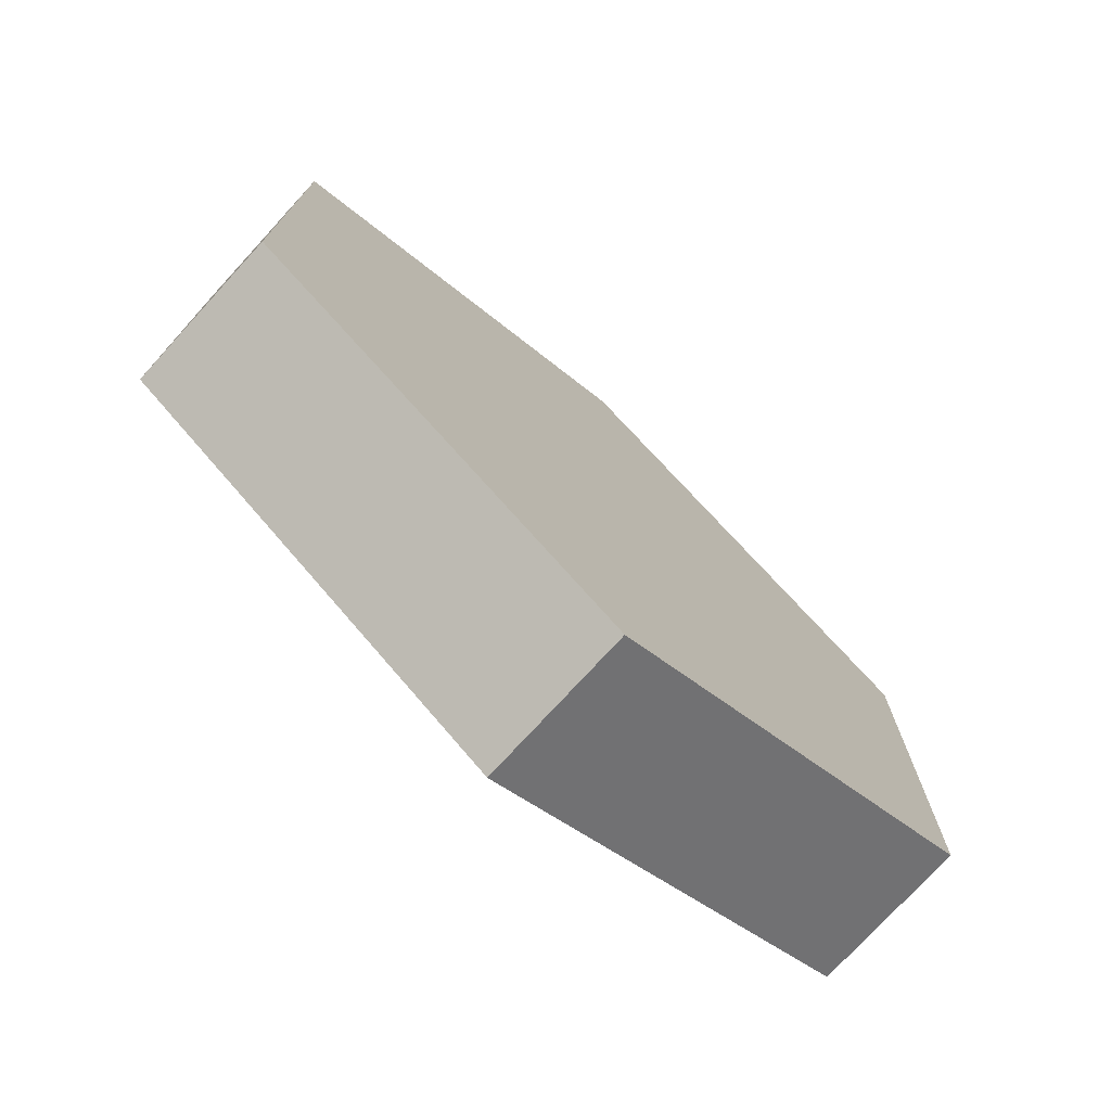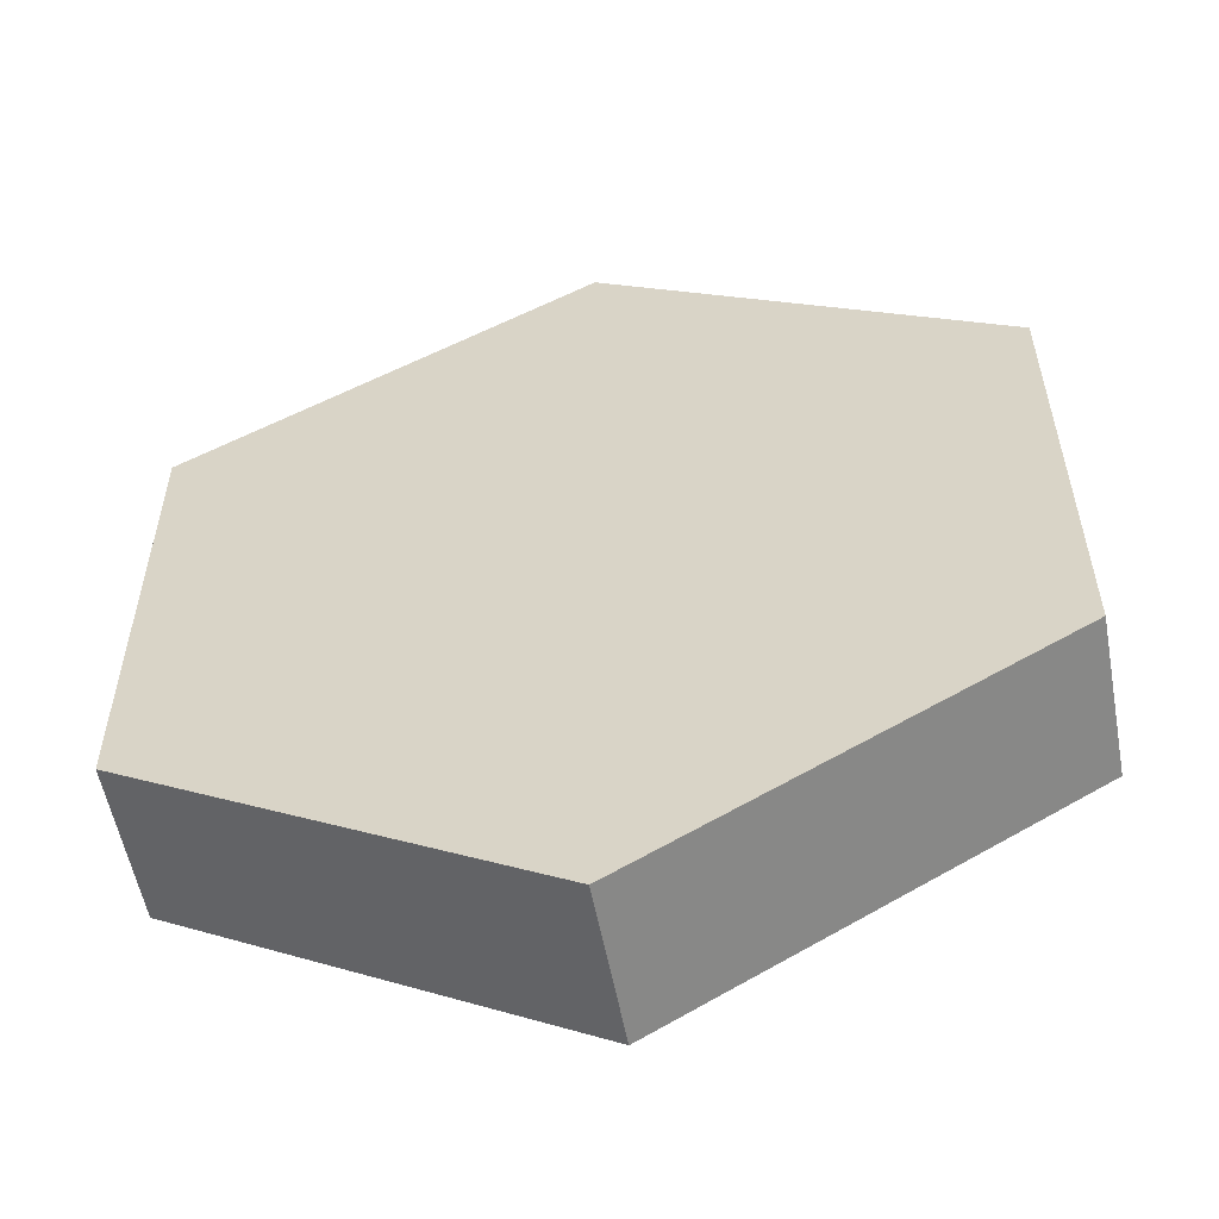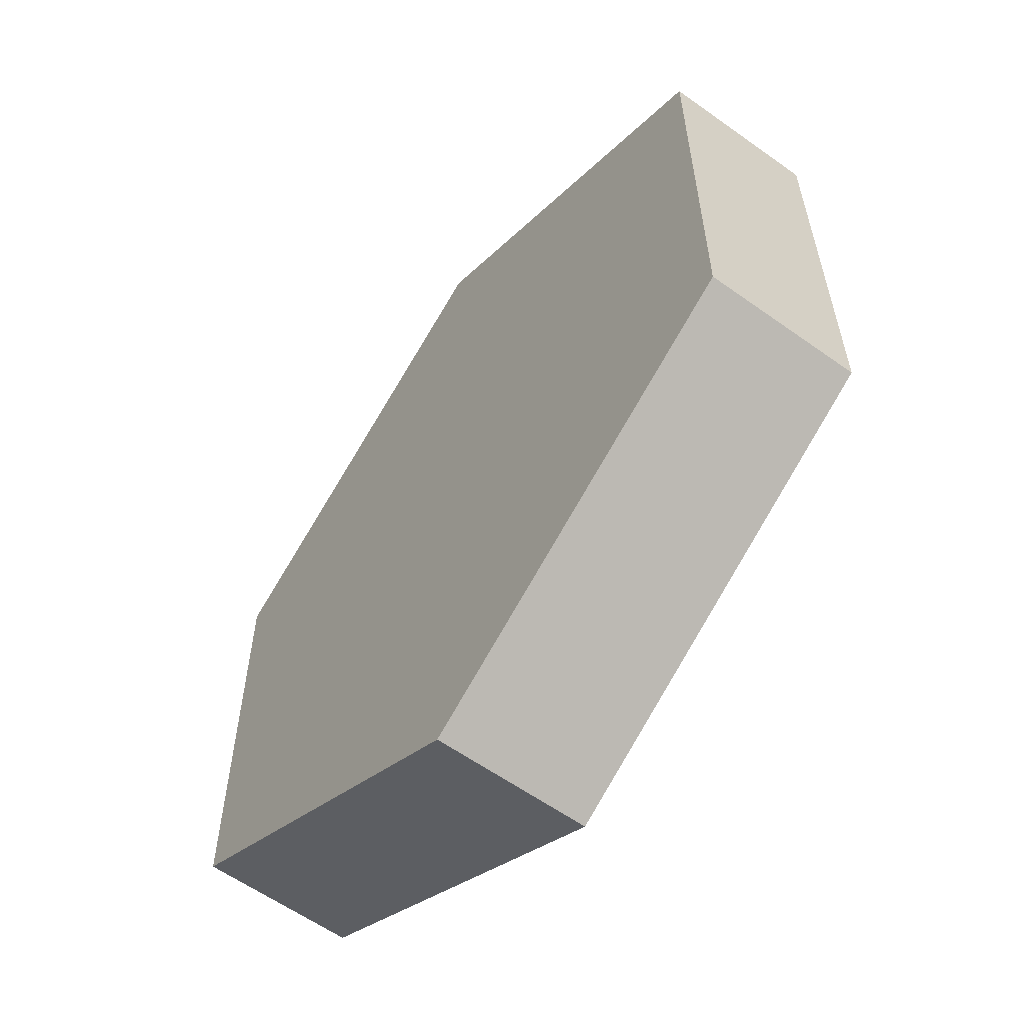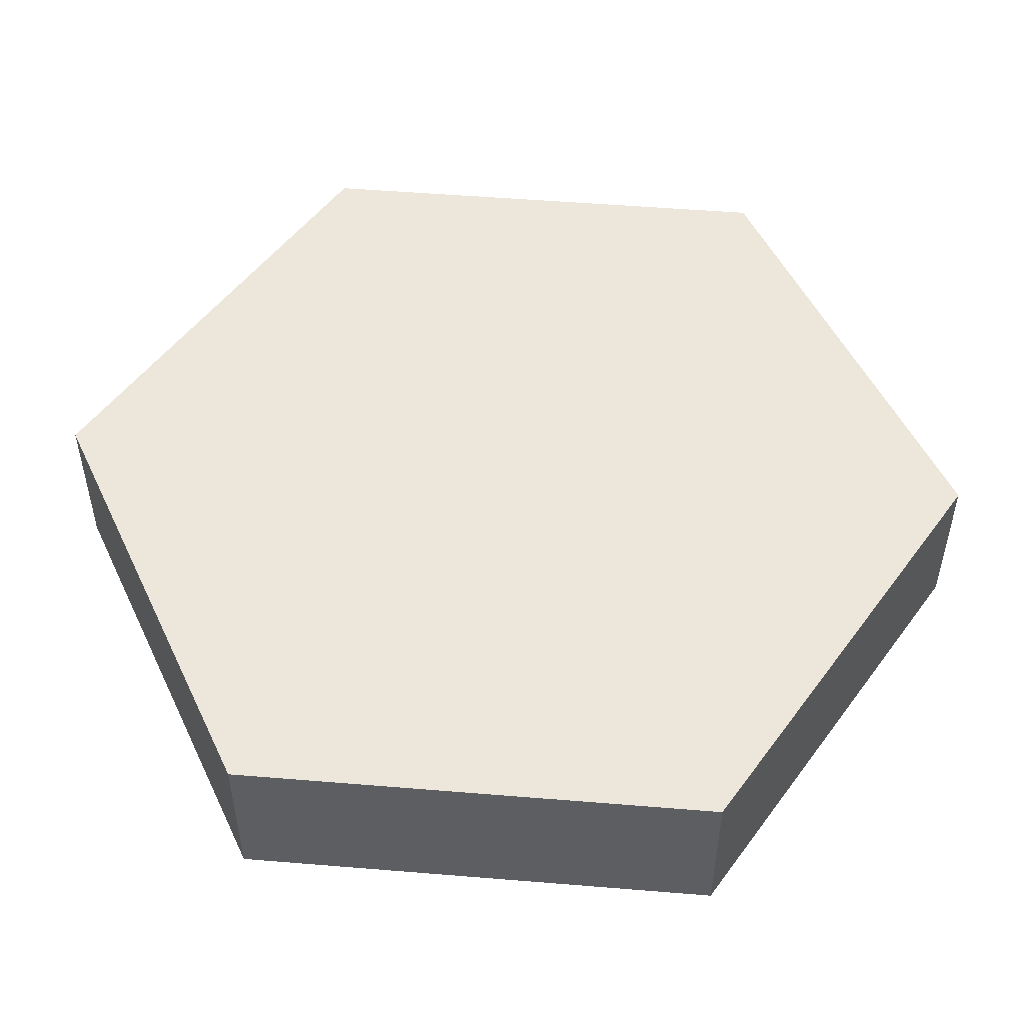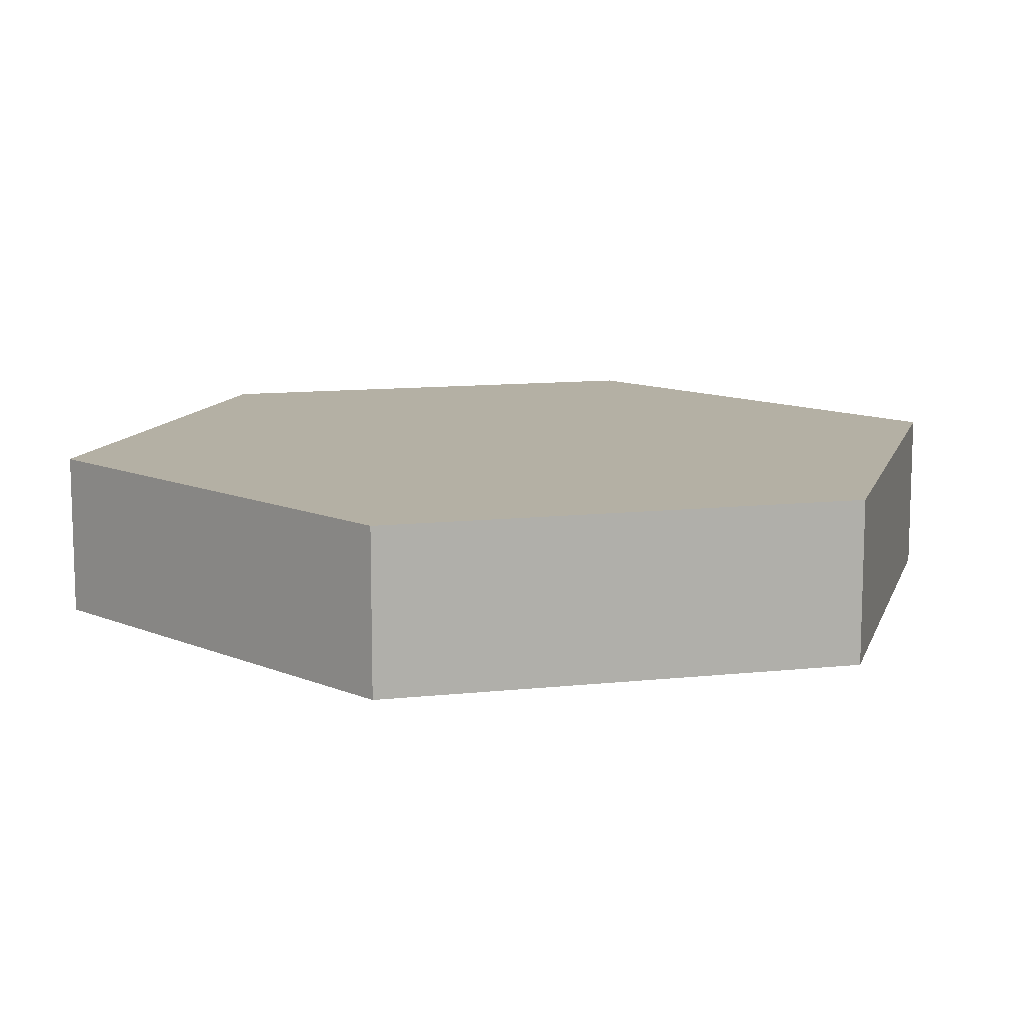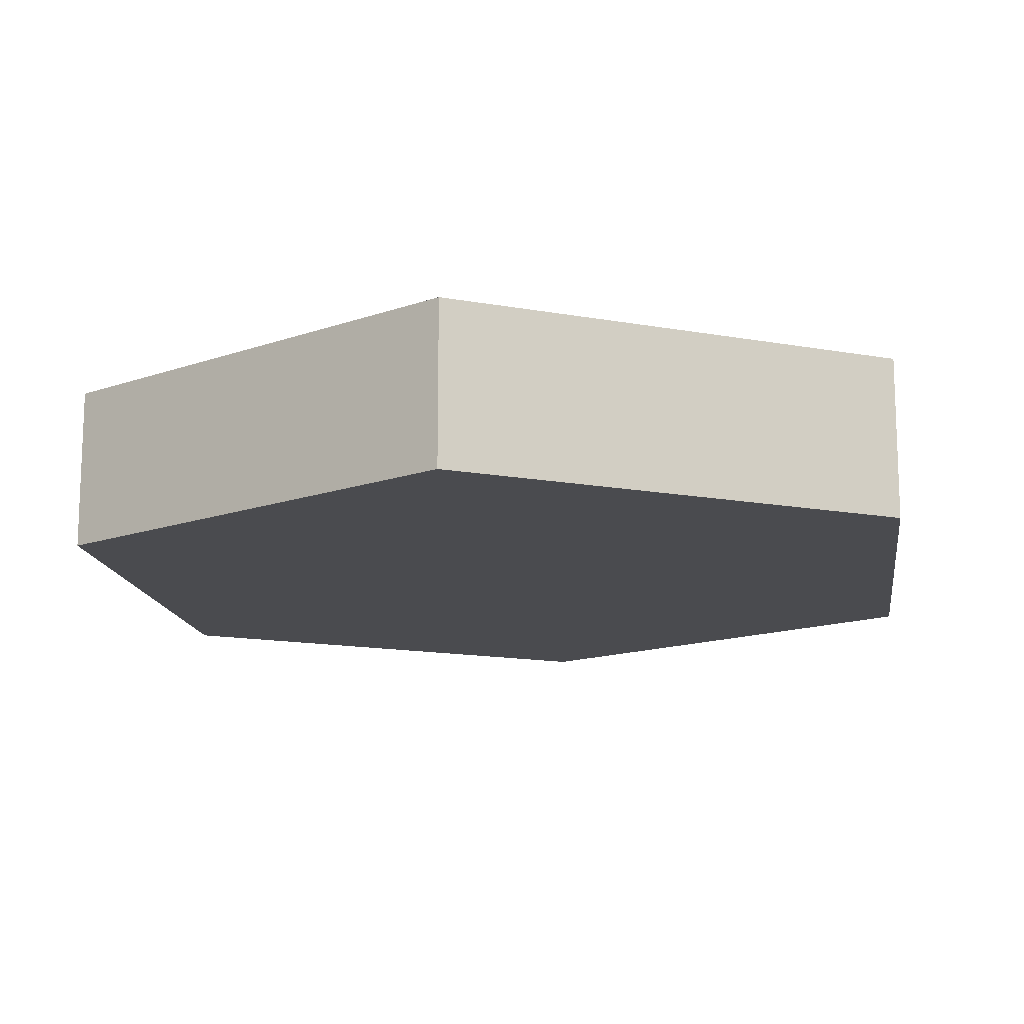
<metadata>
{"format":"obj","ext":"obj","renderer":"f3d","projection":"perspective","resolution":1024,"background":"white","views":[{"elev":-75.4,"azim":-42.5,"up":"+Z"},{"elev":-55.9,"azim":-169.4,"up":"+Z"},{"elev":-59.8,"azim":-126.2,"up":"+Z"},{"elev":51.2,"azim":35.1,"up":"+Y"},{"elev":11.5,"azim":-104.6,"up":"+Y"},{"elev":-14.3,"azim":-52.0,"up":"+Y"}]}
</metadata>
<code>
o 원형
v 0 0 -1
v -0.866 0 -0.5
v -0.866 0 0.5
v 0 0 1
v 0.866 0 0.5
v 0.866 0 -0.5
v 0 0.3391 -1
v -0.866 0.3391 -0.5
v -0.866 0.3391 0.5
v 0 0.3391 1
v 0.866 0.3391 0.5
v 0.866 0.3391 -0.5
f 1 5 3
f 9 11 7
f 1 12 6
f 5 10 4
f 3 8 2
f 6 11 5
f 4 9 3
f 2 7 1
f 3 2 1
f 1 6 5
f 5 4 3
f 7 8 9
f 9 10 11
f 11 12 7
f 1 7 12
f 5 11 10
f 3 9 8
f 6 12 11
f 4 10 9
f 2 8 7

</code>
